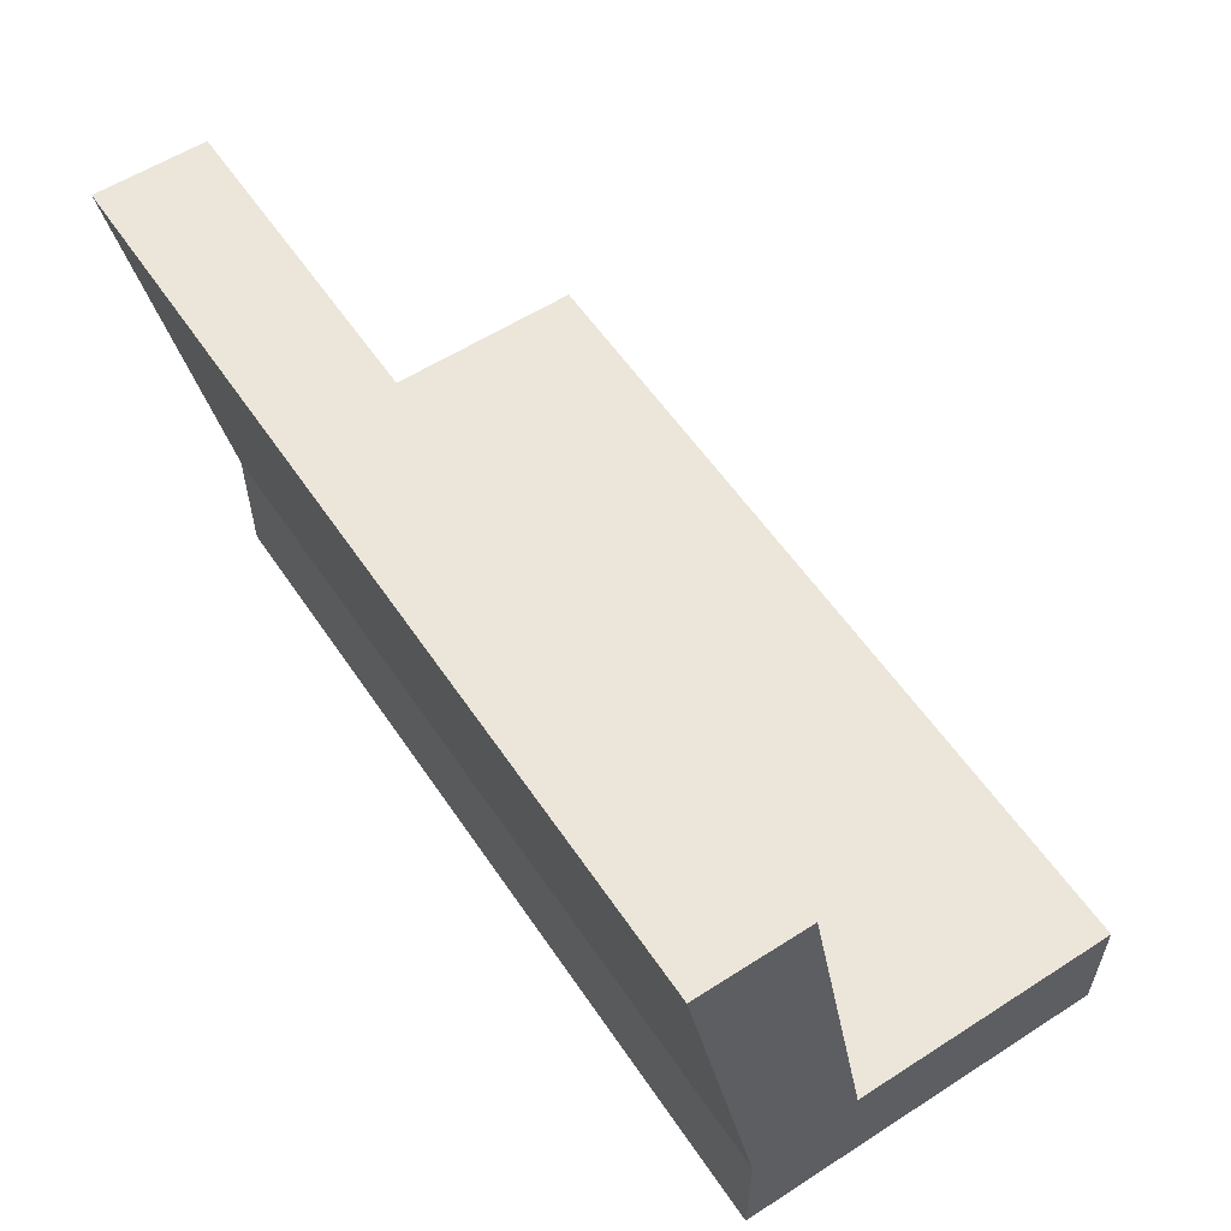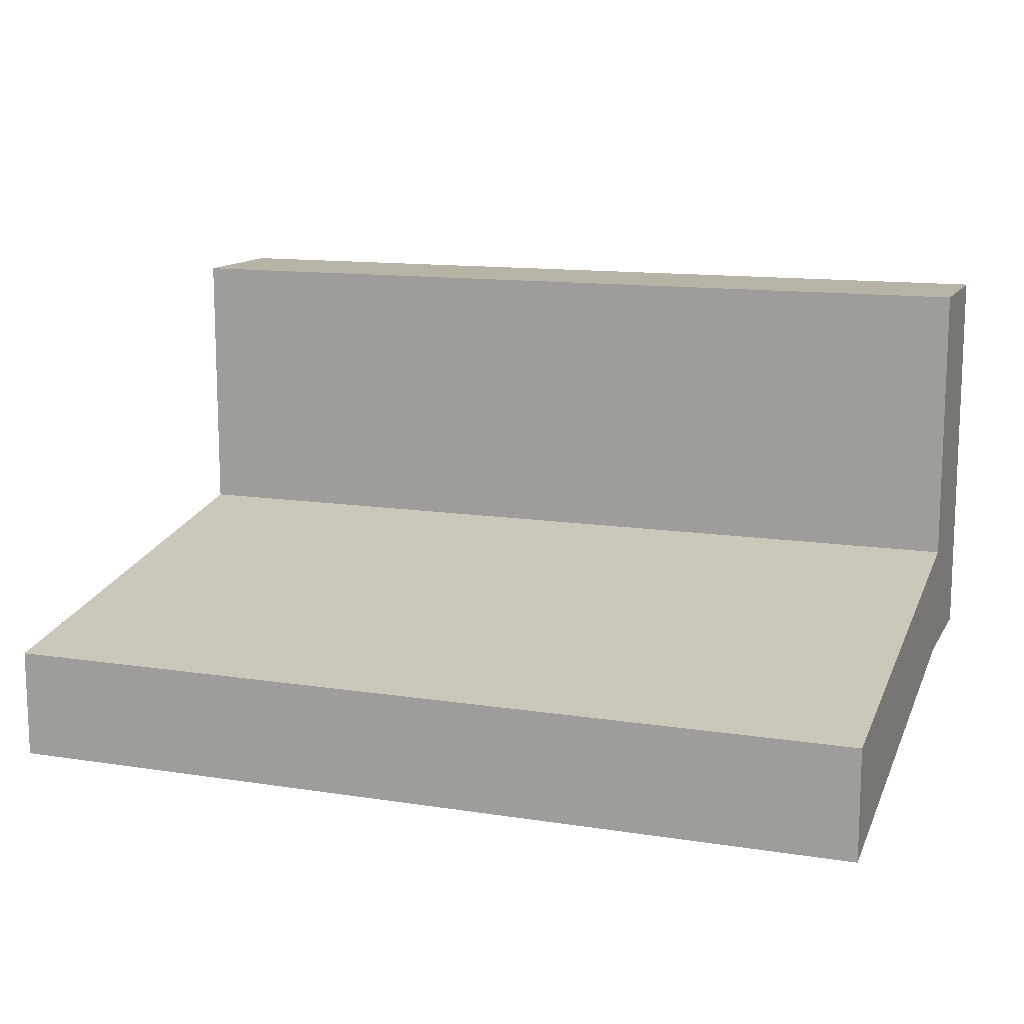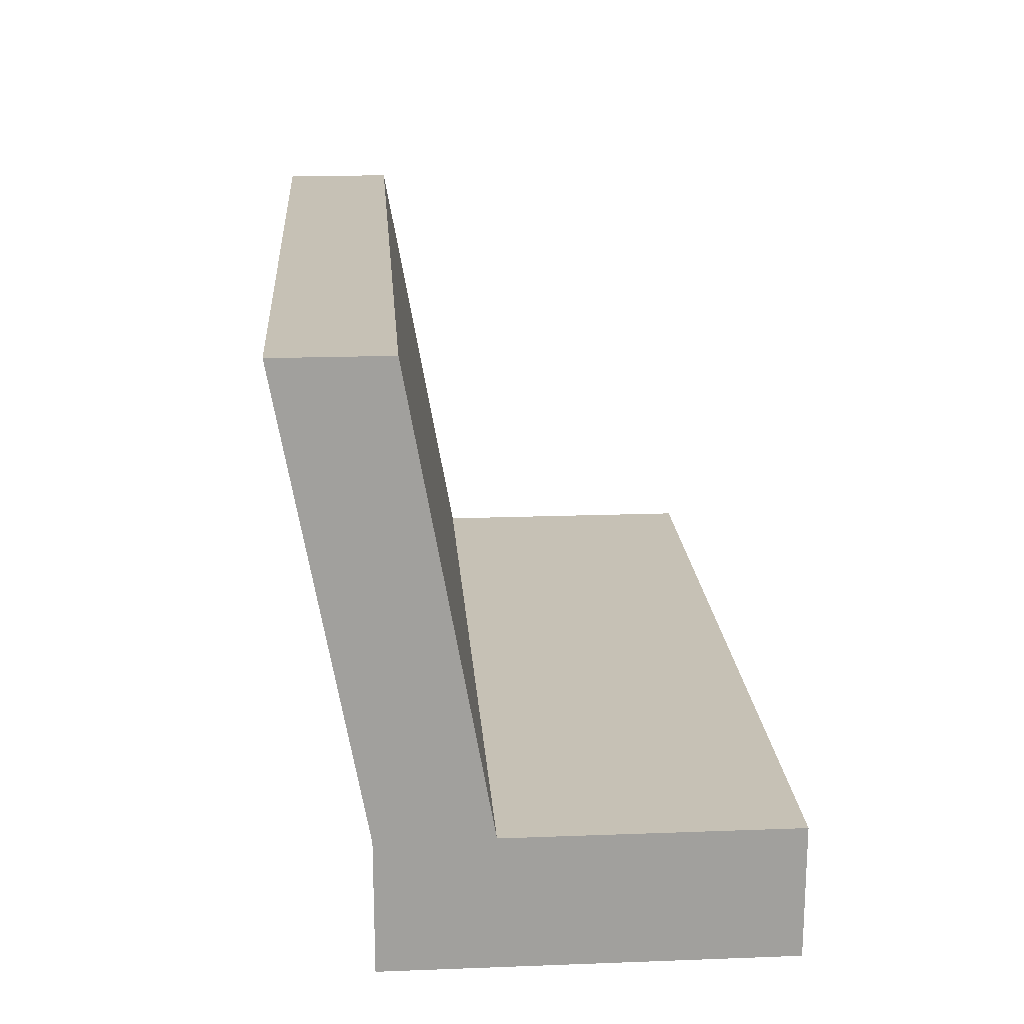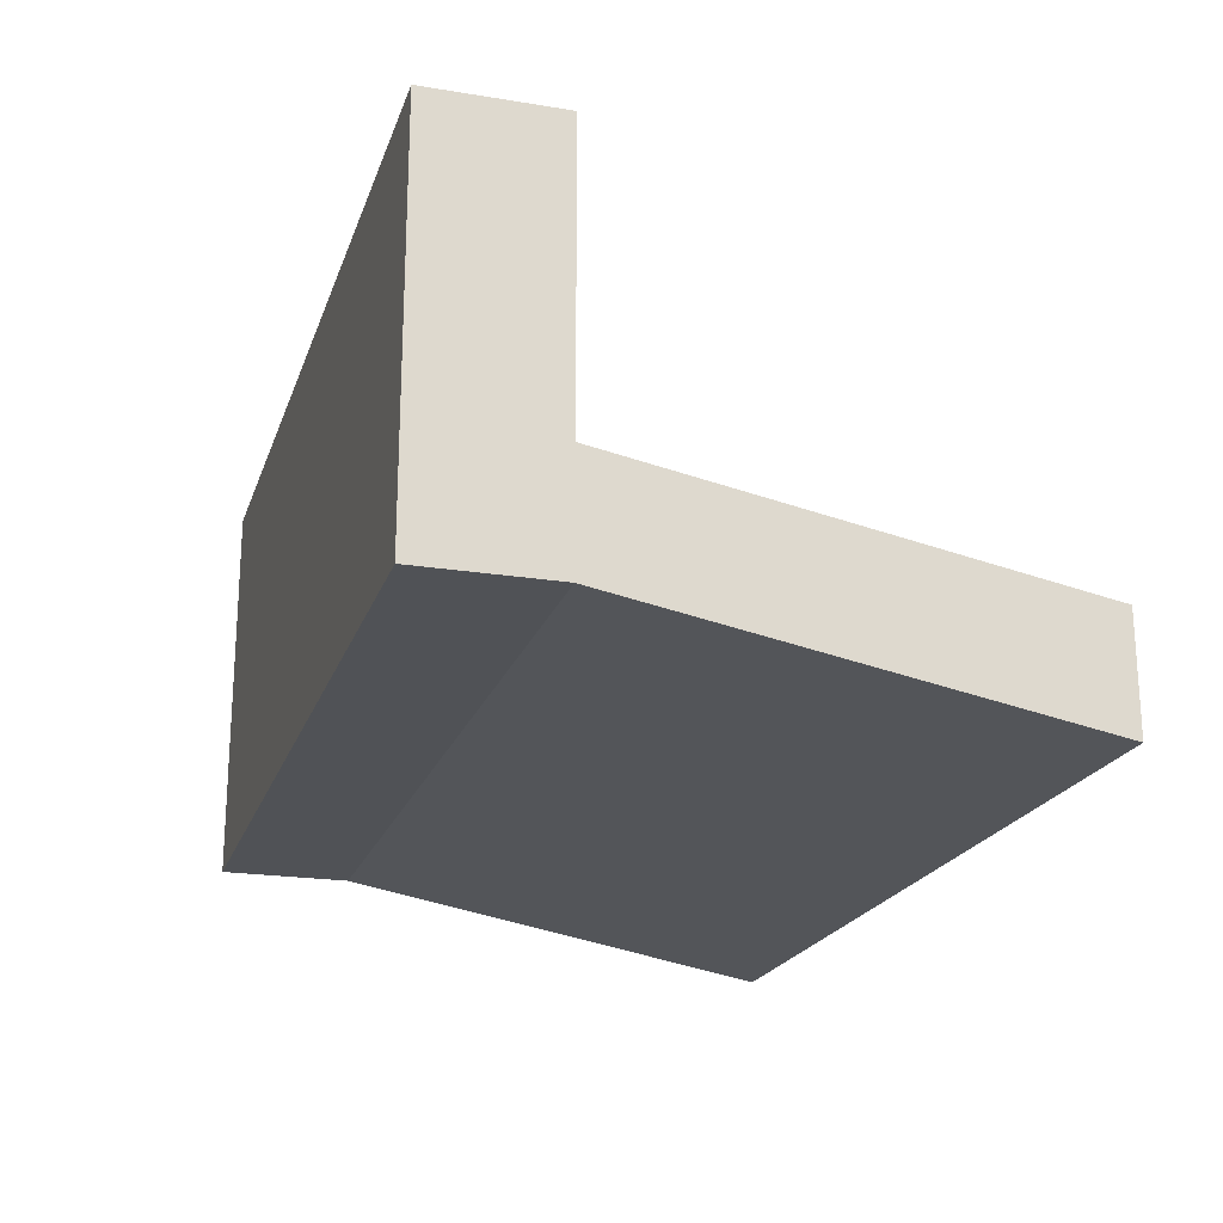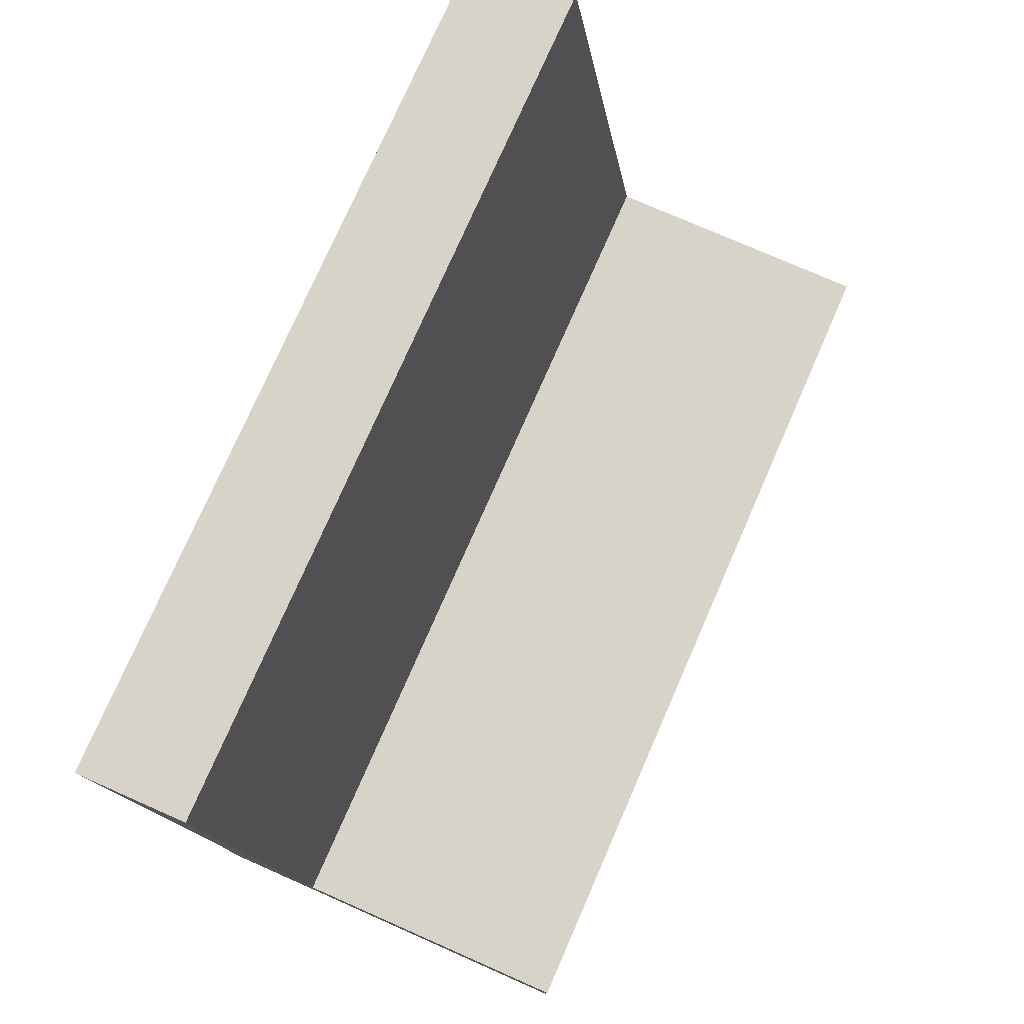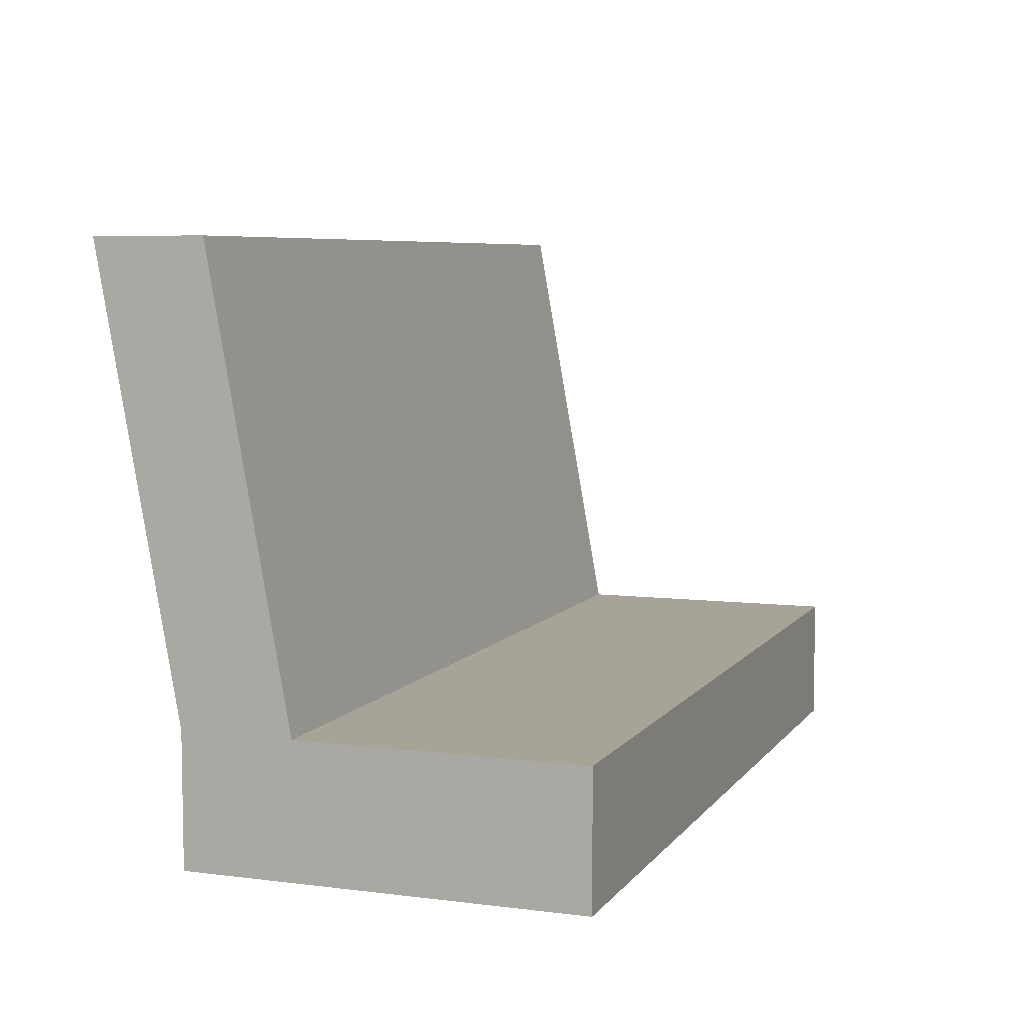
<metadata>
{"format":"obj","ext":"obj","renderer":"f3d","projection":"perspective","resolution":1024,"background":"white","views":[{"elev":57.5,"azim":-123.7,"up":"+Y"},{"elev":12.8,"azim":-160.2,"up":"+Z"},{"elev":18.7,"azim":-94.1,"up":"+Y"},{"elev":-20.8,"azim":73.7,"up":"+Z"},{"elev":76.6,"azim":-66.3,"up":"+Y"},{"elev":6.7,"azim":-69.7,"up":"+Y"}]}
</metadata>
<code>
o Cube.008_Cube.012
v -1.187 0.3624 -1.235
v -1.187 0.3624 -1.987
v -1.187 0.01236 -1.987
v -1.187 0.01236 -1.235
v 1.181 0.01236 -1.987
v -1.187 0.01236 -2.284
v 1.181 0.01236 -2.284
v 1.181 0.3624 -1.987
v 1.181 0.3624 -1.235
v 1.181 0.01236 -1.235
v -1.187 0.3624 -2.284
v 1.181 0.3624 -2.284
v -1.187 1.552 -2.202
v -1.187 1.552 -2.498
v 1.181 1.552 -2.202
v 1.181 1.552 -2.498
f 1 2 3 4
f 5 3 6 7
f 8 9 10 5
f 9 1 4 10
f 4 3 5 10
f 2 1 9 8
f 11 12 7 6
f 8 5 7 12
f 11 2 13 14
f 3 2 11 6
f 13 15 16 14
f 8 12 16 15
f 12 11 14 16
f 2 8 15 13

</code>
